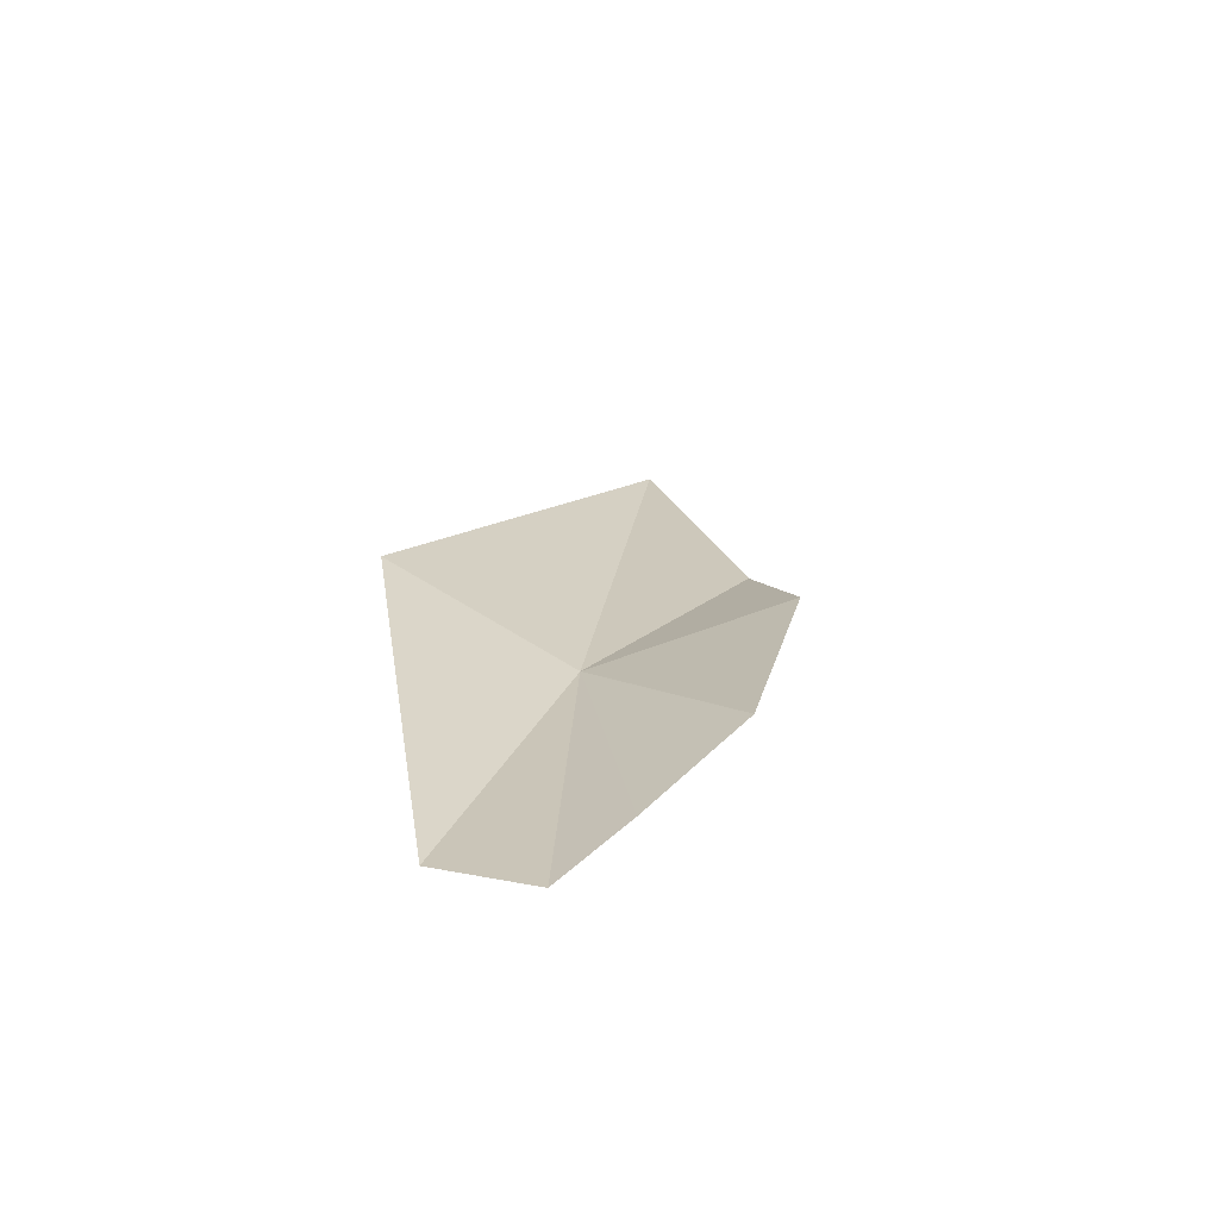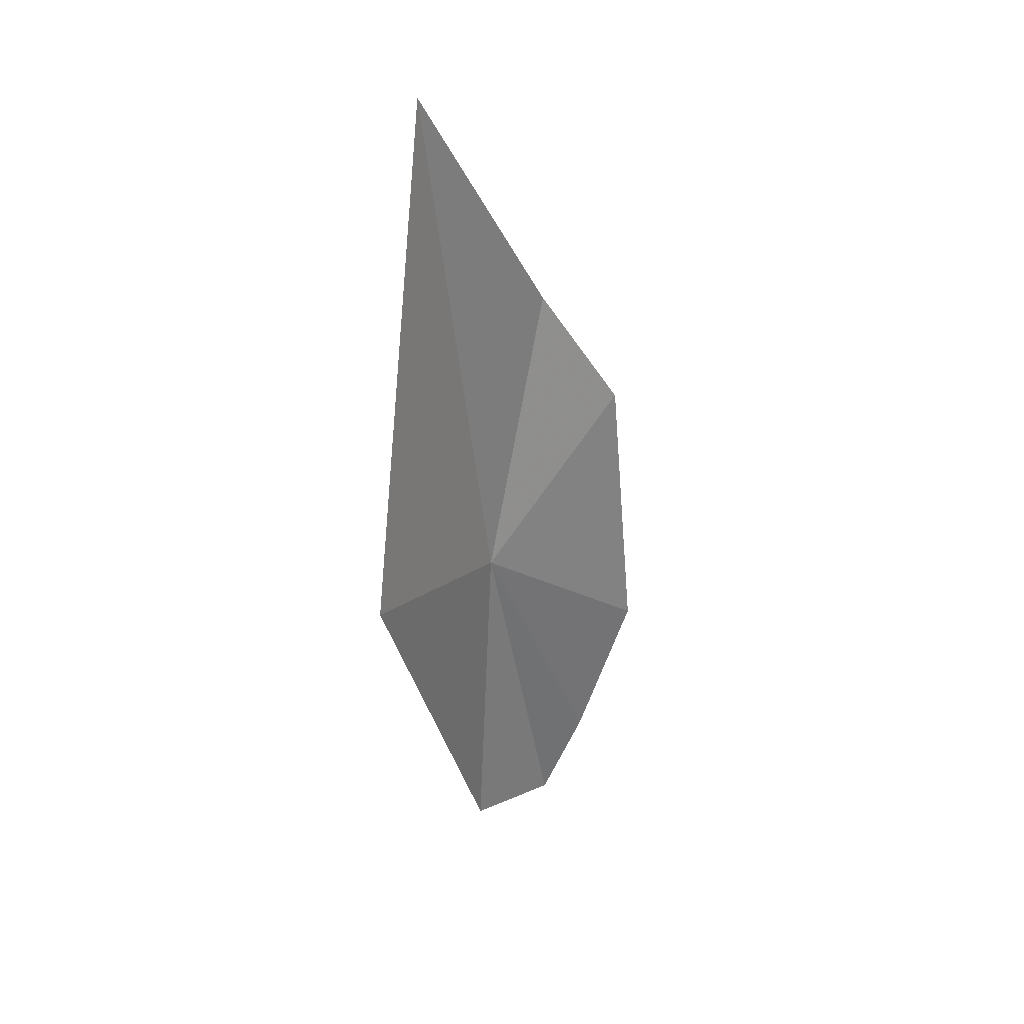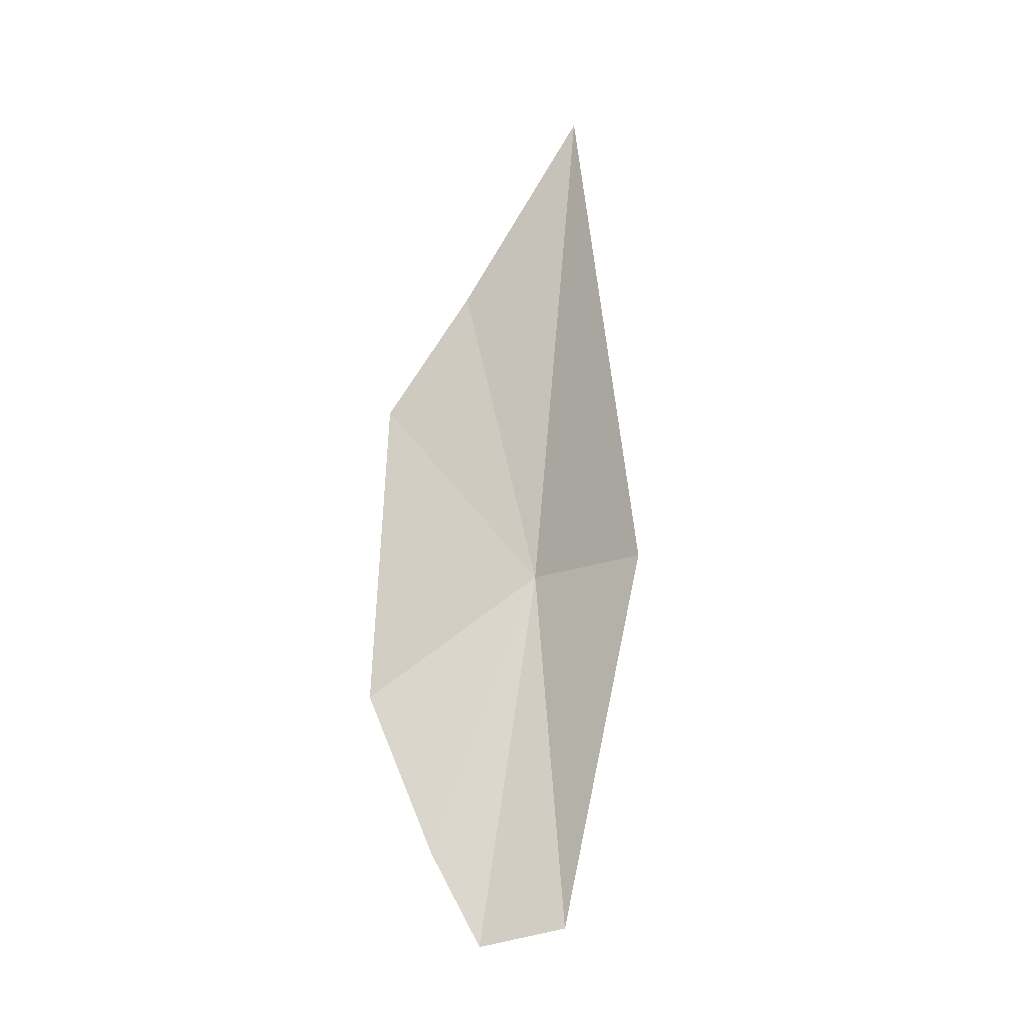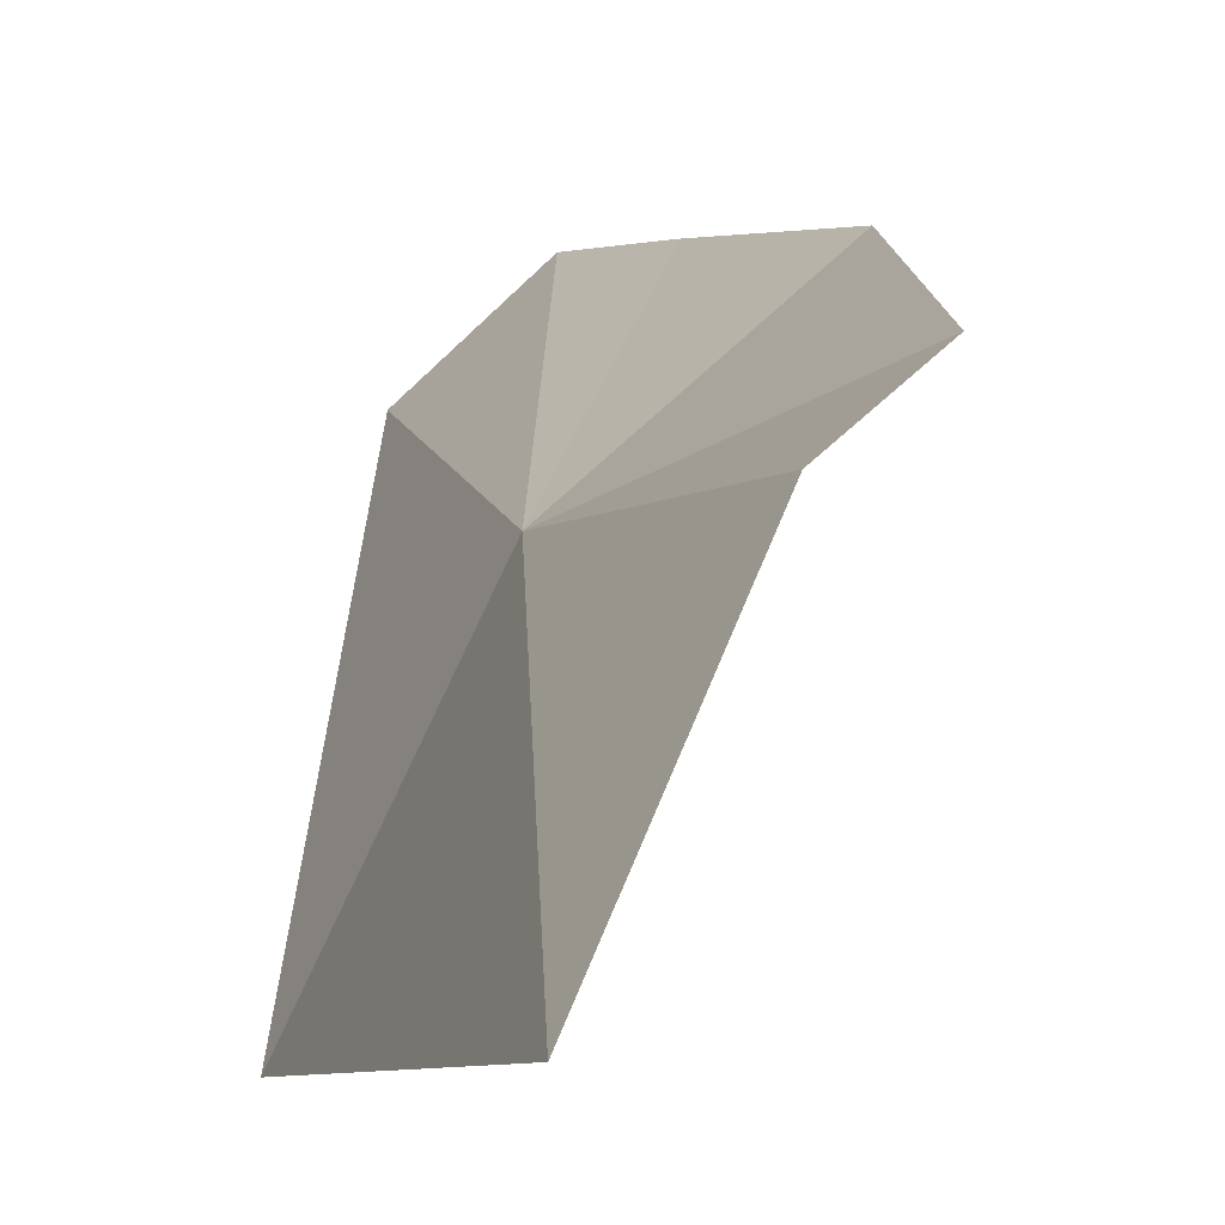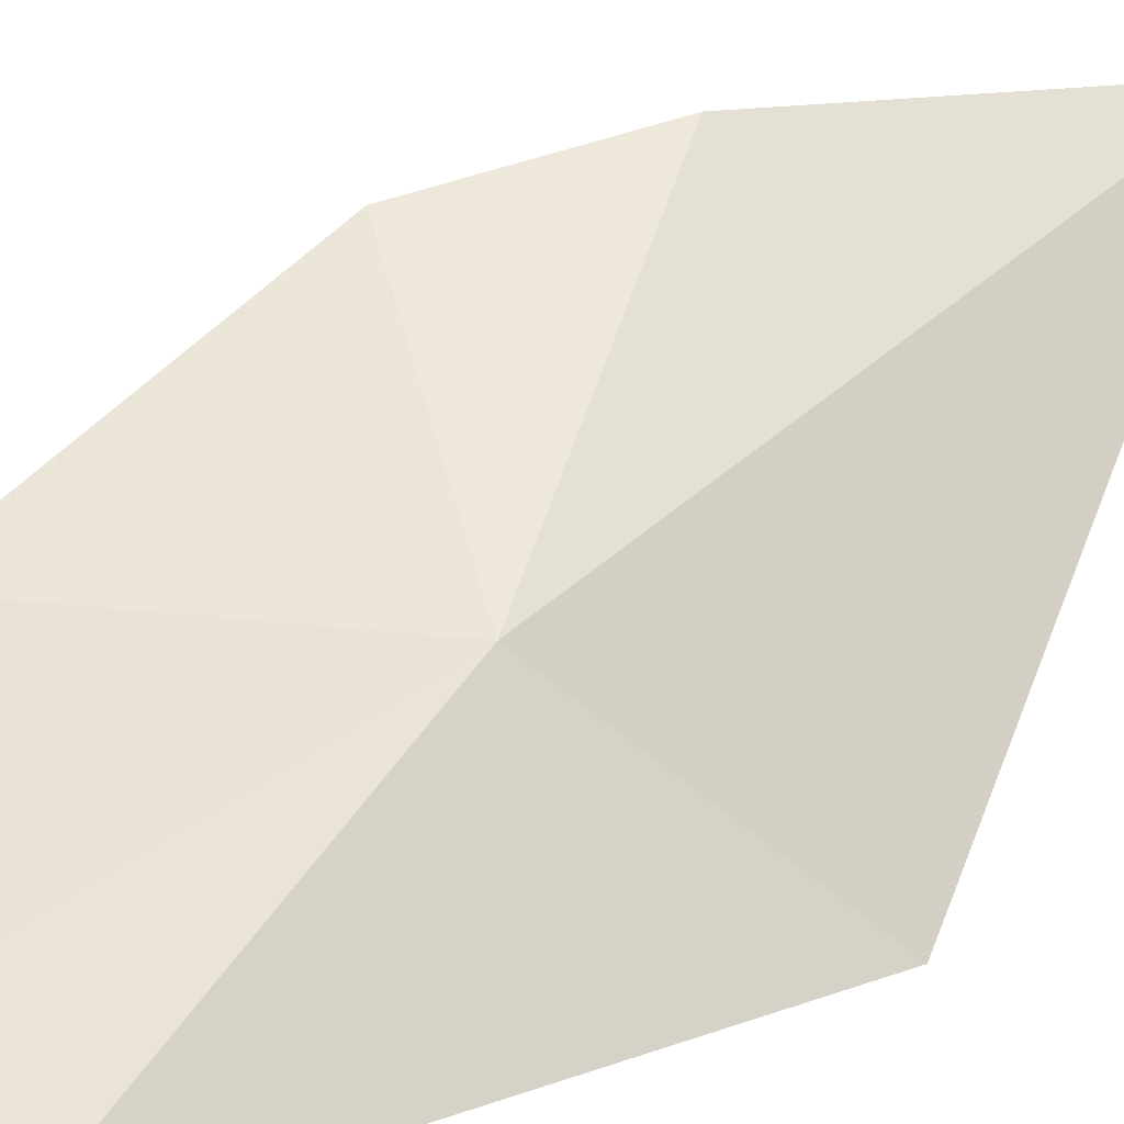
<metadata>
{"format":"obj","ext":"obj","renderer":"f3d","projection":"perspective","resolution":1024,"background":"white","views":[{"elev":-52.6,"azim":43.4,"up":"+Z"},{"elev":55.0,"azim":-2.8,"up":"+Z"},{"elev":-38.3,"azim":-177.3,"up":"+Z"},{"elev":33.0,"azim":-7.7,"up":"+Y"},{"elev":13.7,"azim":-145.7,"up":"+Y"}]}
</metadata>
<code>
v -3.061 -1.937 12.33
v -2.943 -2.113 11.59
v -2.855 -2.023 11.74
v -3.104 -2.214 11.67
v -2.74 -1.876 12
v -2.778 -1.661 12.55
v -2.935 -1.603 12.81
v -3.17 -1.62 13.37
v -3.288 -2.224 12.59
f 1 3 2
f 1 2 4
f 1 5 3
f 1 6 5
f 1 7 6
f 1 8 7
f 1 9 8
f 1 4 9

</code>
